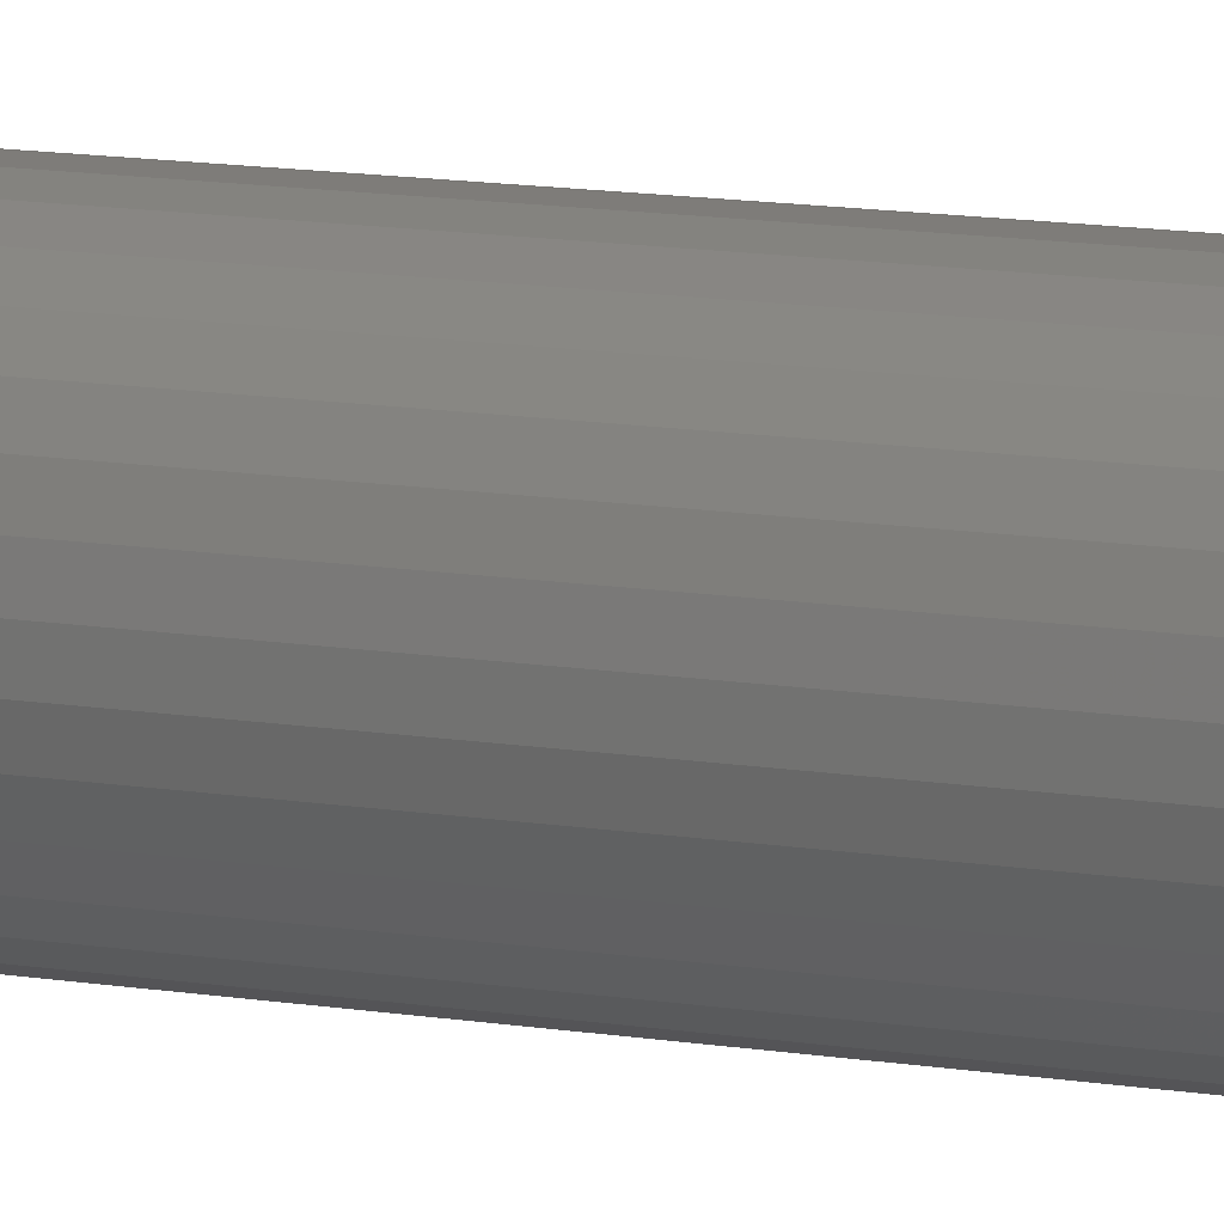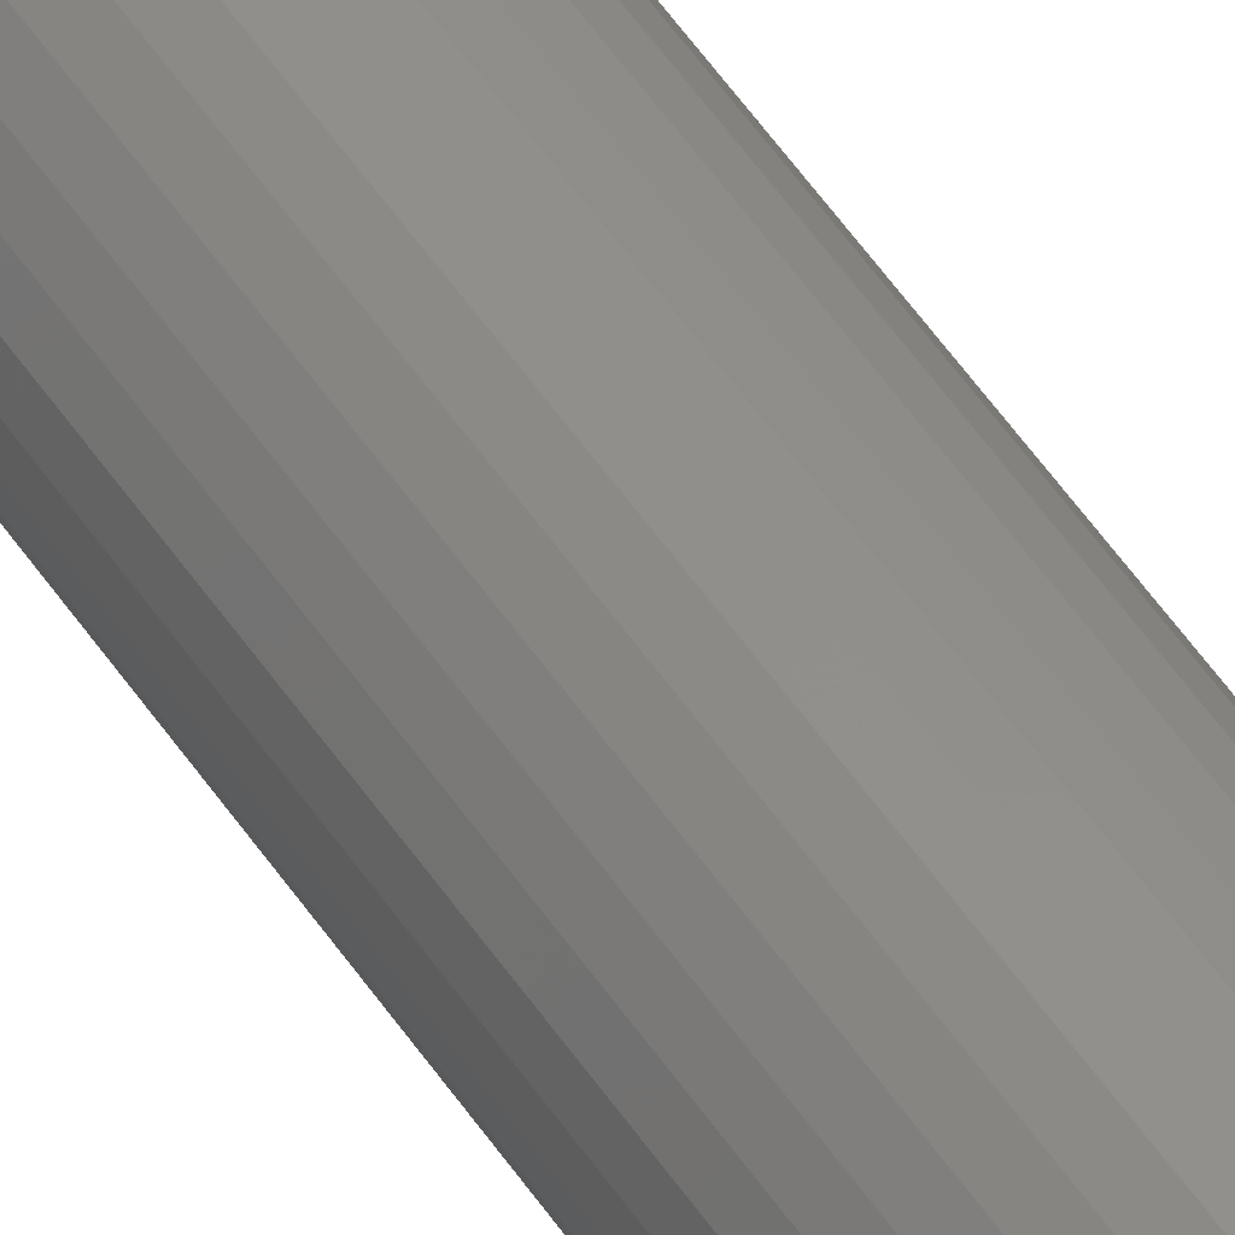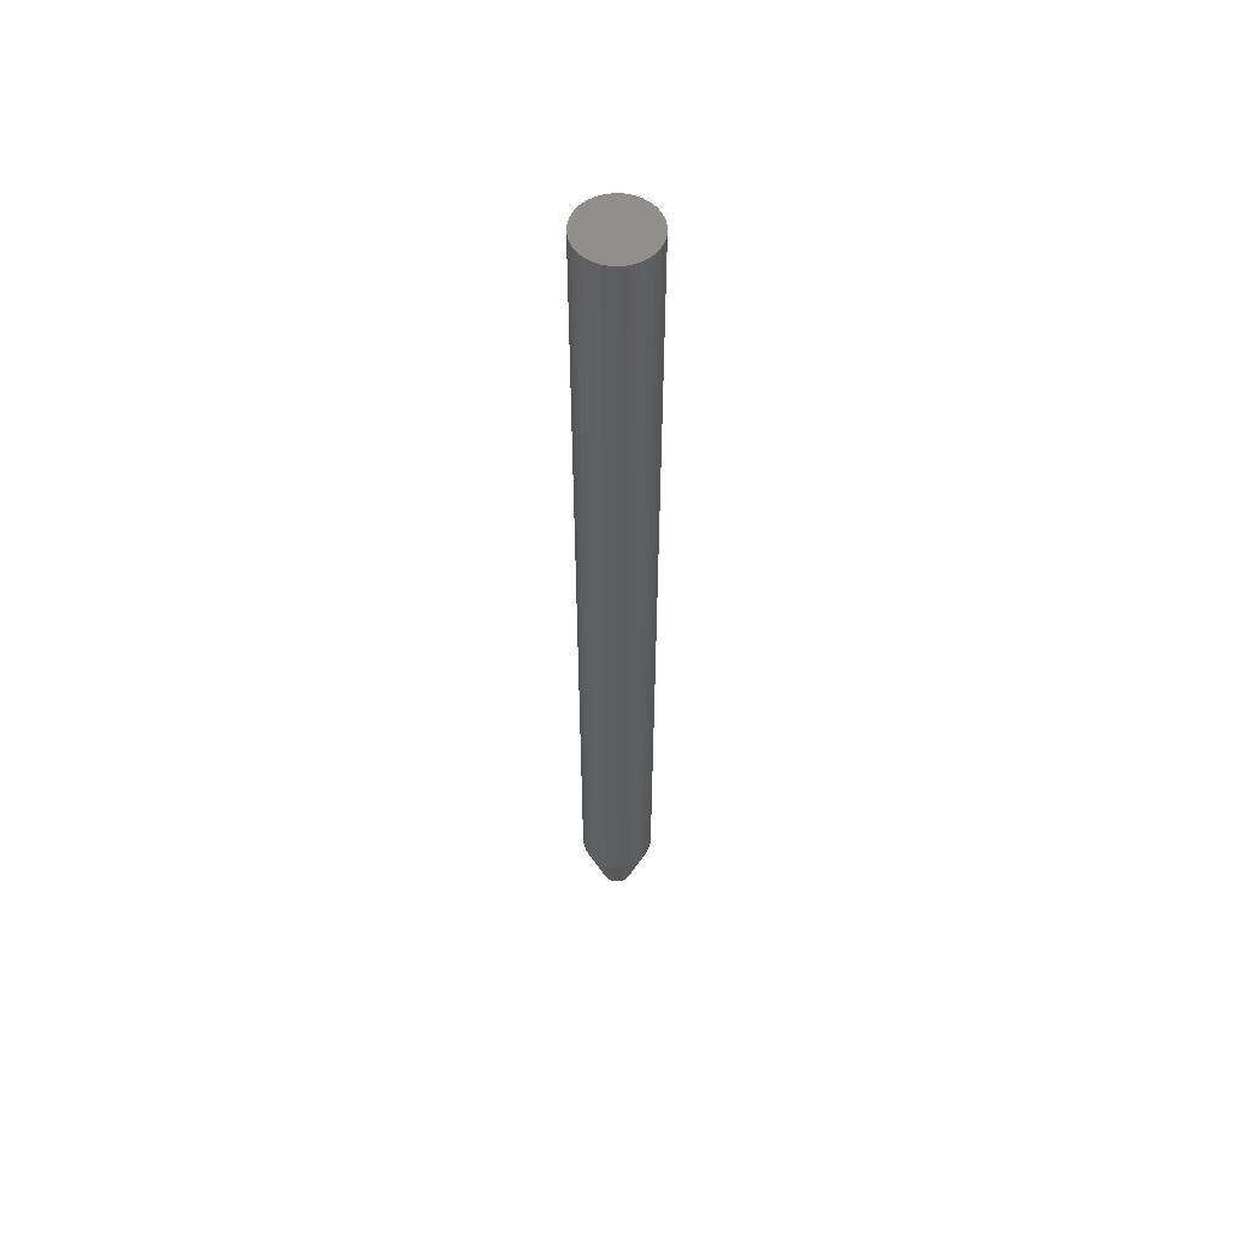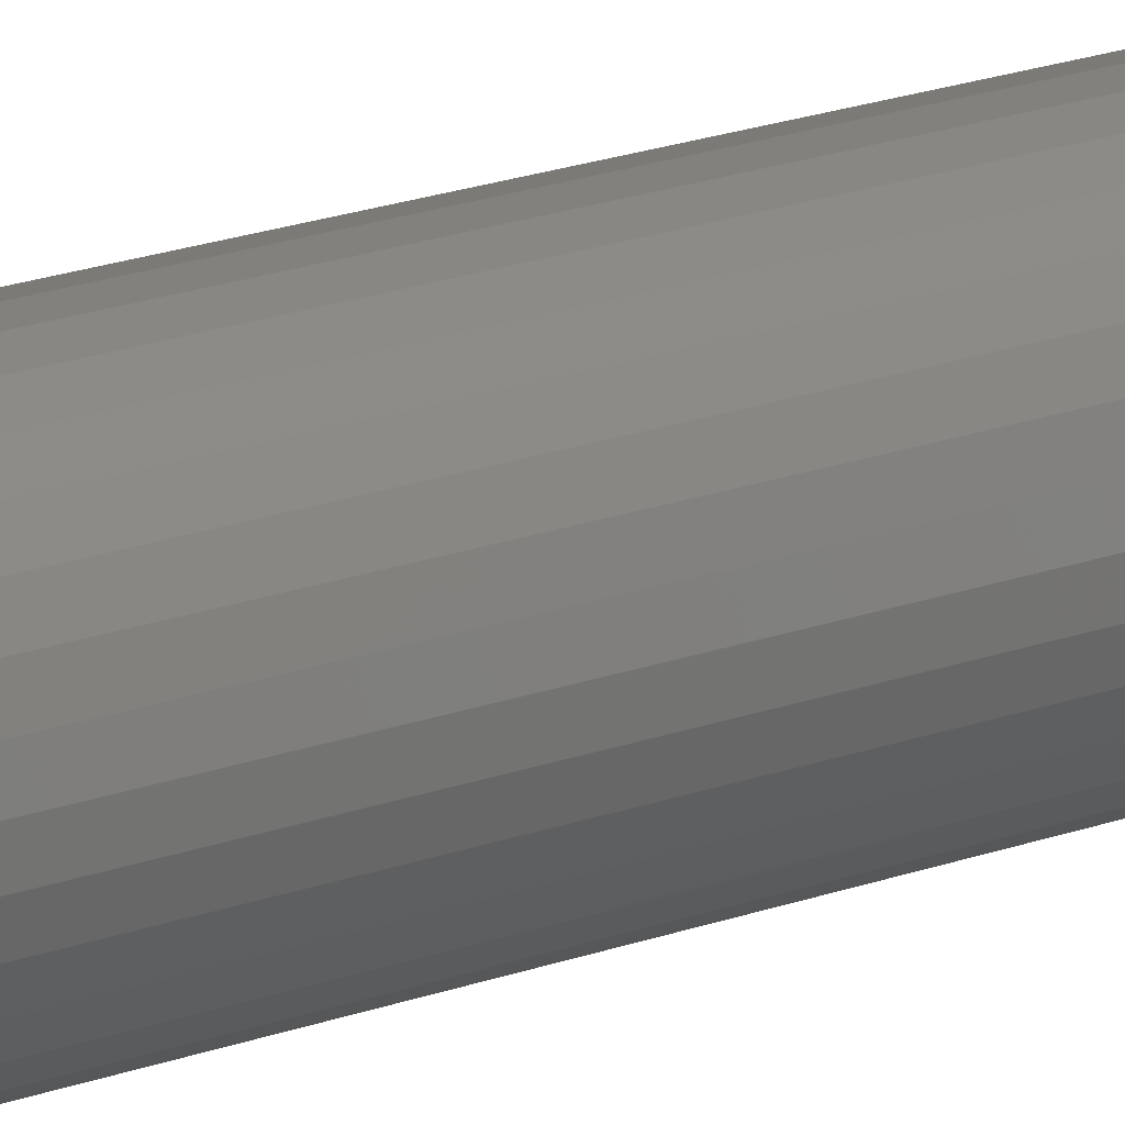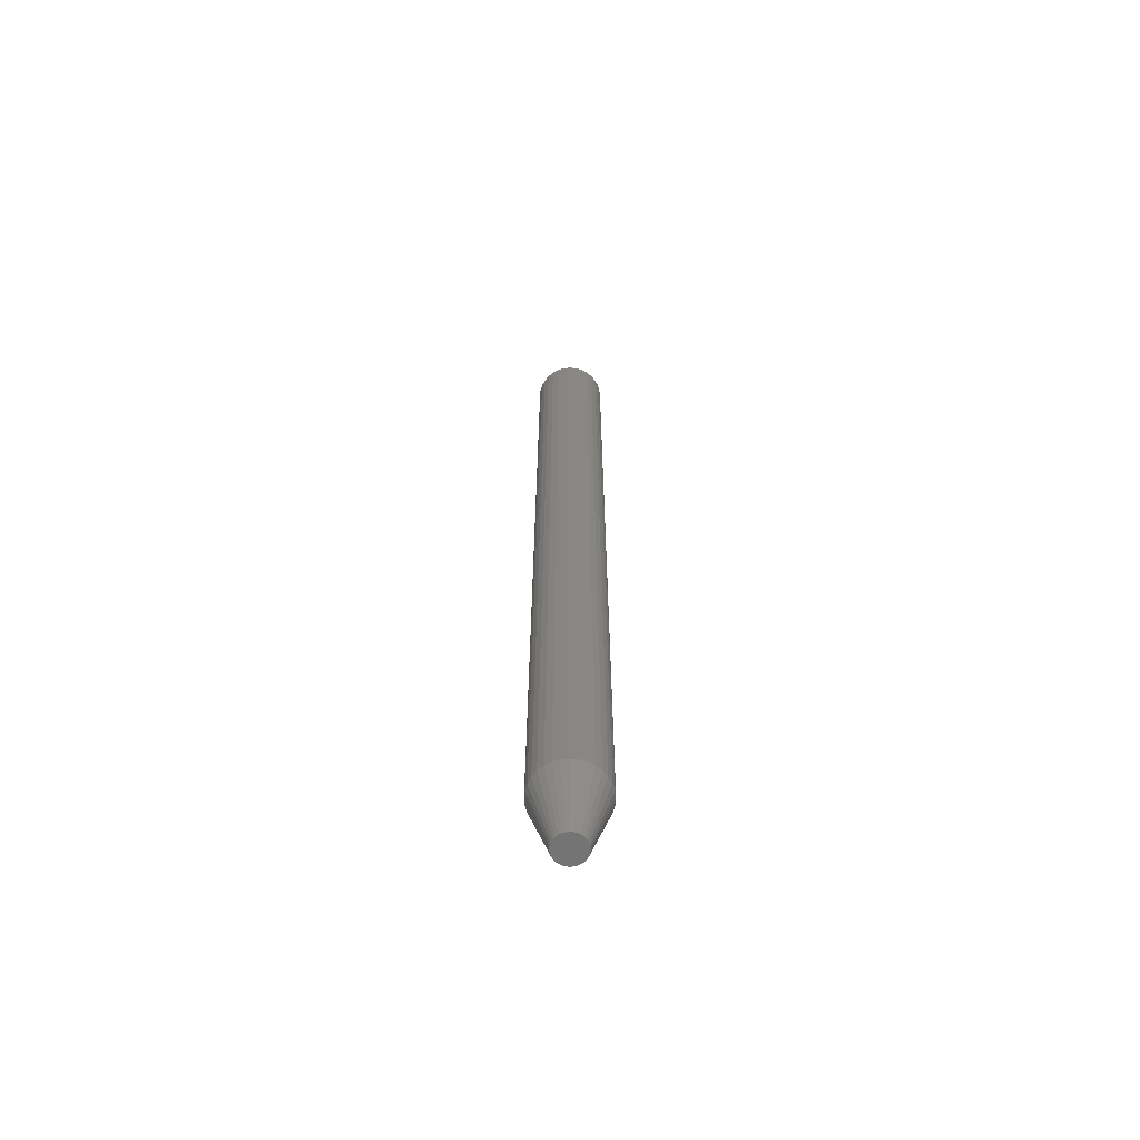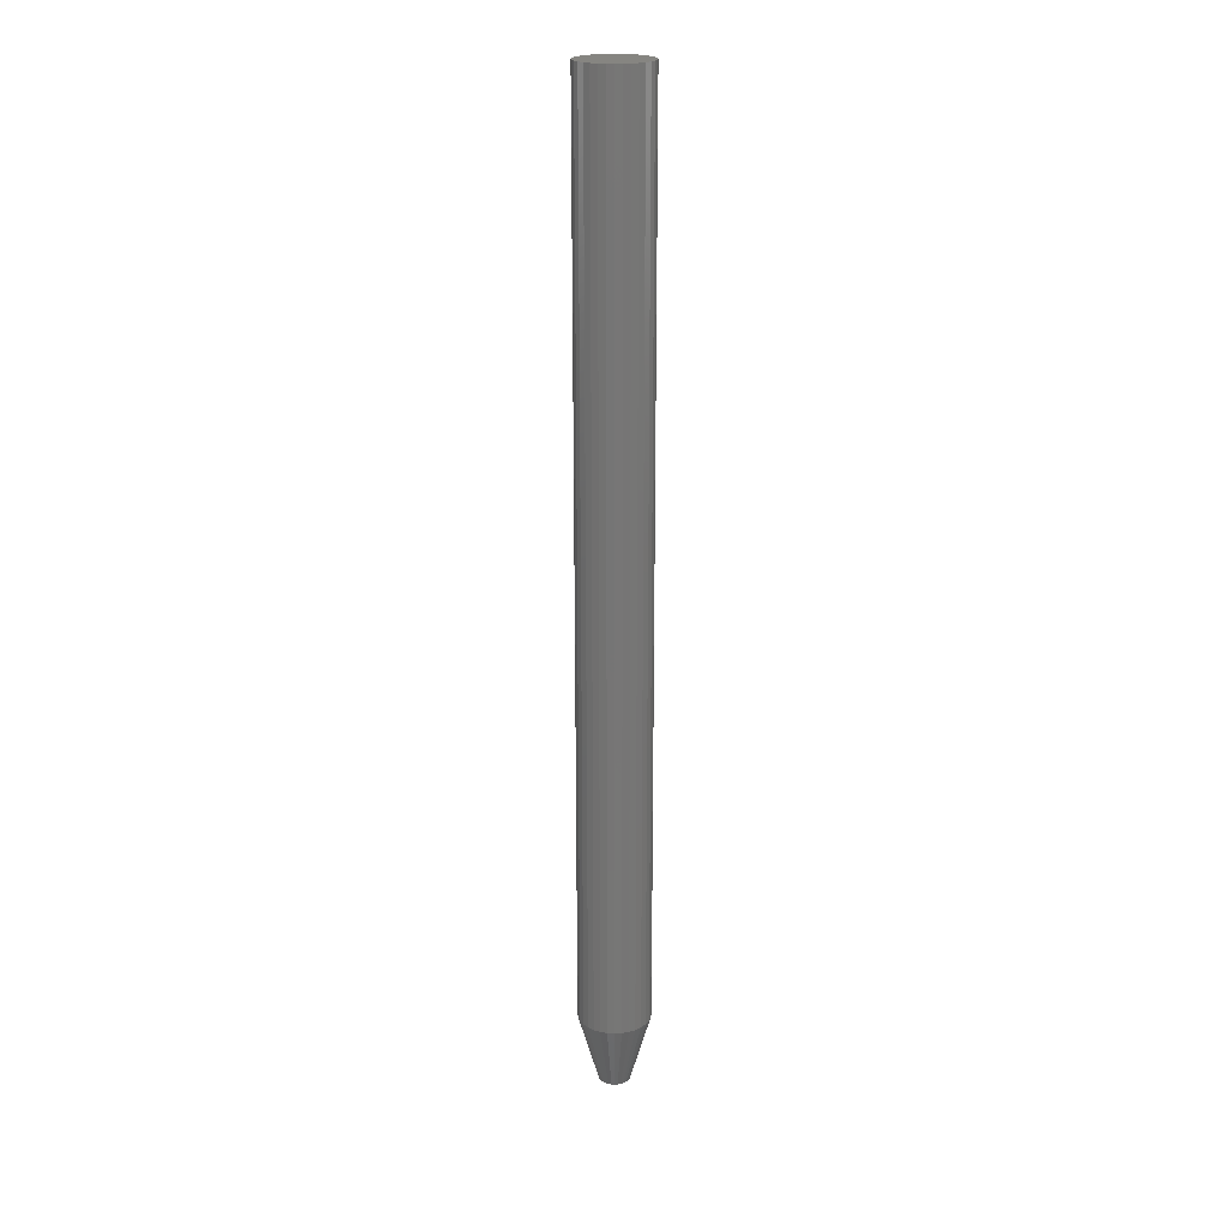
<metadata>
{"format":"stl","ext":"stl","renderer":"f3d","projection":"perspective","resolution":1024,"background":"white","views":[{"elev":6.2,"azim":-52.0,"up":"+Z"},{"elev":53.2,"azim":147.0,"up":"+Z"},{"elev":55.8,"azim":-3.5,"up":"+Y"},{"elev":12.0,"azim":41.8,"up":"+Z"},{"elev":-64.7,"azim":-145.8,"up":"+Y"},{"elev":21.2,"azim":56.2,"up":"+Y"}]}
</metadata>
<code>
# stl→obj: 96 verts, 188 faces
v 0.01086 -0.75 0.009983
v -0.004296 -0.75 0.00849
v 0.01268 -0.75 0.00849
v -0.005789 -0.75 0.00667
v 0.01418 -0.75 0.00667
v -0.006899 -0.75 0.004595
v 0.01529 -0.75 0.004595
v 0.01529 -0.75 -0.004595
v -0.005789 -0.75 -0.00667
v 0.01418 -0.75 -0.00667
v -0.004296 -0.75 -0.00849
v 0.01268 -0.75 -0.00849
v -0.002476 -0.75 -0.009983
v -0.002476 -0.75 0.009983
v 0.008789 -0.75 0.01109
v 0.006536 -0.75 0.01178
v 0.004194 -0.75 0.01201
v 0.001852 -0.75 0.01178
v -0.0004006 -0.75 0.01109
v 0.01086 -0.75 -0.009983
v -0.0004006 -0.75 -0.01109
v 0.001852 -0.75 -0.01178
v 0.004194 -0.75 -0.01201
v 0.006536 -0.75 -0.01178
v 0.008789 -0.75 -0.01109
v 0.01597 -0.75 0.002342
v -0.007582 -0.75 0.002342
v 0.0162 -0.75 -1.348e-18
v -0.007812 -0.75 -1.689e-10
v 0.01597 -0.75 -0.002342
v -0.007582 -0.75 -0.002342
v -0.006899 -0.75 -0.004595
v 0.03183 1.726e-18 -3.384e-18
v 0.03183 -0.6953 -1.015e-17
v 0.03129 1.692e-18 -0.005391
v 0.03129 -0.6953 -0.005391
v 0.02972 1.594e-18 -0.01057
v 0.02972 -0.6953 -0.01057
v 0.02717 1.435e-18 -0.01535
v 0.02717 -0.6953 -0.01535
v 0.02373 1.22e-18 -0.01954
v 0.02373 -0.6953 -0.01954
v 0.01955 9.587e-19 -0.02297
v 0.01955 -0.6953 -0.02297
v 0.01477 6.604e-19 -0.02553
v 0.01477 -0.6953 -0.02553
v 0.009585 3.366e-19 -0.0271
v 0.009585 -0.6953 -0.0271
v 0.004194 -4.226e-34 -0.02763
v 0.004194 -0.6953 -0.02763
v -0.001197 -3.366e-19 -0.0271
v -0.001197 -0.6953 -0.0271
v -0.00638 -6.604e-19 -0.02553
v -0.00638 -0.6953 -0.02553
v -0.01116 -9.587e-19 -0.02297
v -0.01116 -0.6953 -0.02297
v -0.01534 -1.22e-18 -0.01954
v -0.01534 -0.6953 -0.01954
v -0.01878 -1.435e-18 -0.01535
v -0.01878 -0.6953 -0.01535
v -0.02133 -1.594e-18 -0.01057
v -0.02133 -0.6953 -0.01057
v -0.02291 -1.692e-18 -0.005391
v -0.02291 -0.6953 -0.005391
v -0.02344 -1.726e-18 3.384e-18
v -0.02344 -0.6953 3.384e-18
v -0.02291 -1.692e-18 0.005391
v -0.02291 -0.6953 0.005391
v -0.02133 -1.594e-18 0.01057
v -0.02133 -0.6953 0.01057
v -0.01878 -1.435e-18 0.01535
v -0.01878 -0.6953 0.01535
v -0.01534 -1.22e-18 0.01954
v -0.01534 -0.6953 0.01954
v -0.01116 -9.587e-19 0.02297
v -0.01116 -0.6953 0.02297
v -0.00638 -6.604e-19 0.02553
v -0.00638 -0.6953 0.02553
v -0.001197 -3.366e-19 0.0271
v -0.001197 -0.6953 0.0271
v 0.004194 2.113e-34 0.02763
v 0.004194 -0.6953 0.02763
v 0.009585 3.366e-19 0.0271
v 0.009585 -0.6953 0.0271
v 0.01477 6.604e-19 0.02553
v 0.01477 -0.6953 0.02553
v 0.01955 9.587e-19 0.02297
v 0.01955 -0.6953 0.02297
v 0.02373 1.22e-18 0.01954
v 0.02373 -0.6953 0.01954
v 0.02717 1.435e-18 0.01535
v 0.02717 -0.6953 0.01535
v 0.02972 1.594e-18 0.01057
v 0.02972 -0.6953 0.01057
v 0.03129 1.692e-18 0.005391
v 0.03129 -0.6953 0.005391
f 1 2 3
f 2 4 3
f 3 4 5
f 5 4 6
f 5 6 7
f 8 9 10
f 10 9 11
f 10 11 12
f 11 13 12
f 14 2 1
f 14 1 15
f 14 15 16
f 14 16 17
f 14 17 18
f 14 18 19
f 20 12 13
f 20 13 21
f 20 21 22
f 20 22 23
f 20 23 24
f 20 24 25
f 7 6 26
f 26 6 27
f 26 27 28
f 28 27 29
f 28 29 30
f 30 29 31
f 30 31 8
f 8 31 32
f 8 32 9
f 33 34 35
f 35 34 36
f 35 36 37
f 37 36 38
f 37 38 39
f 39 38 40
f 39 40 41
f 41 40 42
f 41 42 43
f 43 42 44
f 43 44 45
f 45 44 46
f 45 46 47
f 47 46 48
f 47 48 49
f 49 48 50
f 49 50 51
f 51 50 52
f 51 52 53
f 53 52 54
f 53 54 55
f 55 54 56
f 55 56 57
f 57 56 58
f 57 58 59
f 59 58 60
f 59 60 61
f 61 60 62
f 61 62 63
f 63 62 64
f 63 64 65
f 65 64 66
f 65 66 67
f 67 66 68
f 67 68 69
f 69 68 70
f 69 70 71
f 71 70 72
f 71 72 73
f 73 72 74
f 73 74 75
f 75 74 76
f 75 76 77
f 77 76 78
f 77 78 79
f 79 78 80
f 79 80 81
f 81 80 82
f 81 82 83
f 83 82 84
f 83 84 85
f 85 84 86
f 85 86 87
f 87 86 88
f 87 88 89
f 89 88 90
f 89 90 91
f 91 90 92
f 91 92 93
f 93 92 94
f 93 94 95
f 95 94 96
f 95 96 33
f 33 96 34
f 82 16 84
f 84 16 15
f 84 15 86
f 86 15 1
f 86 1 88
f 88 1 3
f 88 3 90
f 90 3 5
f 90 5 92
f 92 5 7
f 92 7 94
f 94 7 26
f 94 26 96
f 96 26 28
f 96 28 34
f 16 82 17
f 17 82 80
f 17 80 18
f 18 80 78
f 18 78 19
f 19 78 76
f 19 76 14
f 14 76 74
f 14 74 2
f 2 74 72
f 2 72 4
f 4 72 70
f 4 70 6
f 6 70 68
f 6 68 27
f 27 68 66
f 27 66 29
f 50 22 52
f 52 22 21
f 52 21 54
f 54 21 13
f 54 13 56
f 56 13 11
f 56 11 58
f 58 11 9
f 58 9 60
f 60 9 32
f 60 32 62
f 62 32 31
f 62 31 64
f 64 31 29
f 64 29 66
f 22 50 23
f 23 50 48
f 23 48 24
f 24 48 46
f 24 46 25
f 25 46 44
f 25 44 20
f 20 44 42
f 20 42 12
f 12 42 40
f 12 40 10
f 10 40 38
f 10 38 8
f 8 38 36
f 8 36 30
f 30 36 34
f 30 34 28
f 77 79 81
f 77 81 83
f 85 77 83
f 75 77 85
f 87 75 85
f 73 75 87
f 89 73 87
f 71 73 89
f 91 71 89
f 69 71 91
f 93 69 91
f 67 69 93
f 95 67 93
f 37 61 35
f 59 61 37
f 39 59 37
f 57 59 39
f 41 57 39
f 55 57 41
f 43 55 41
f 53 55 43
f 45 53 43
f 51 53 45
f 49 51 45
f 47 49 45
f 61 63 35
f 35 63 65
f 35 65 33
f 33 65 67
f 33 67 95

</code>
